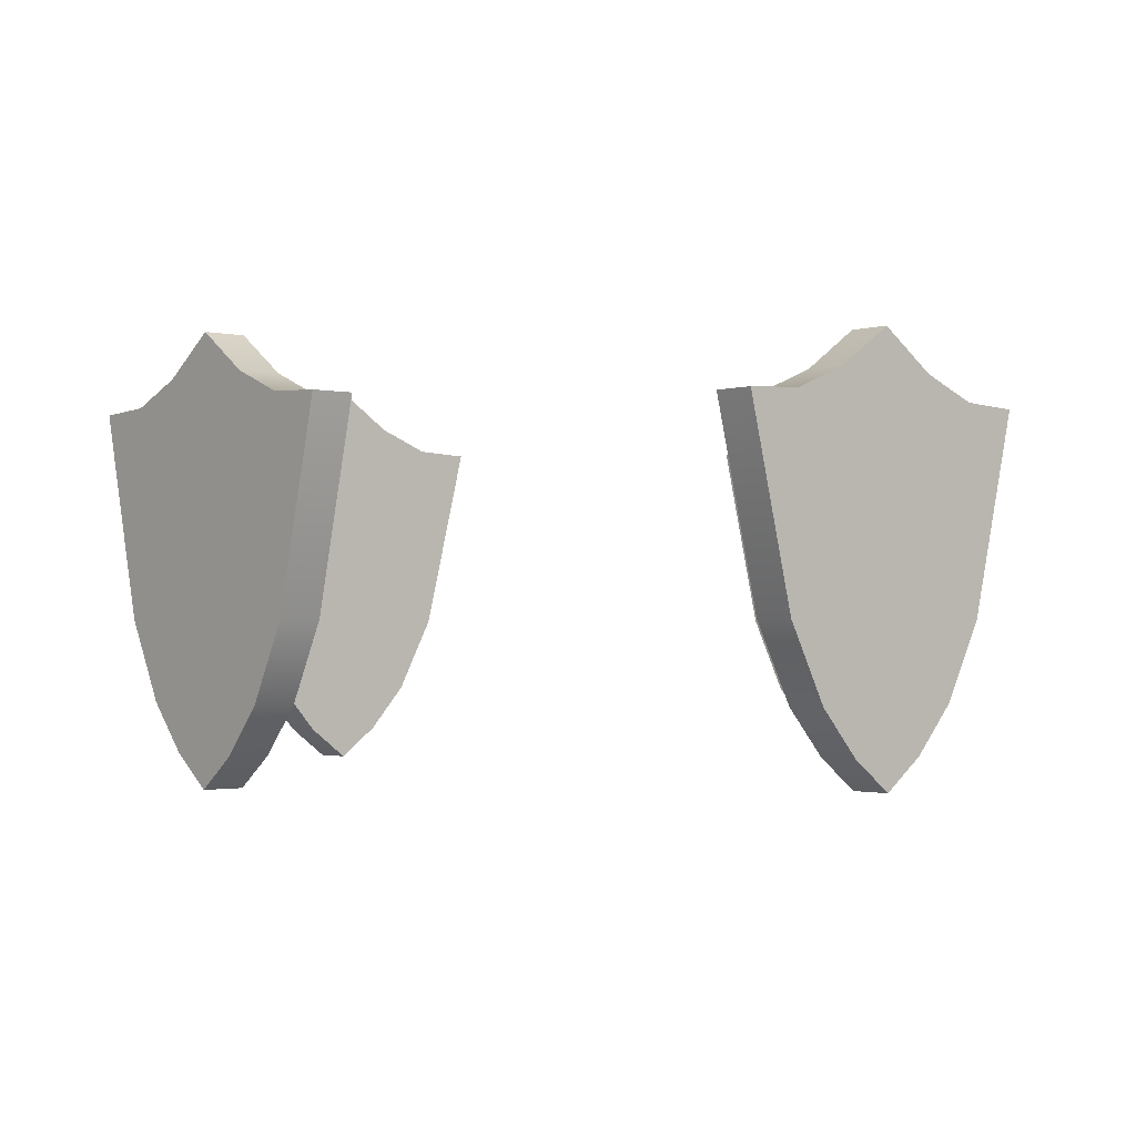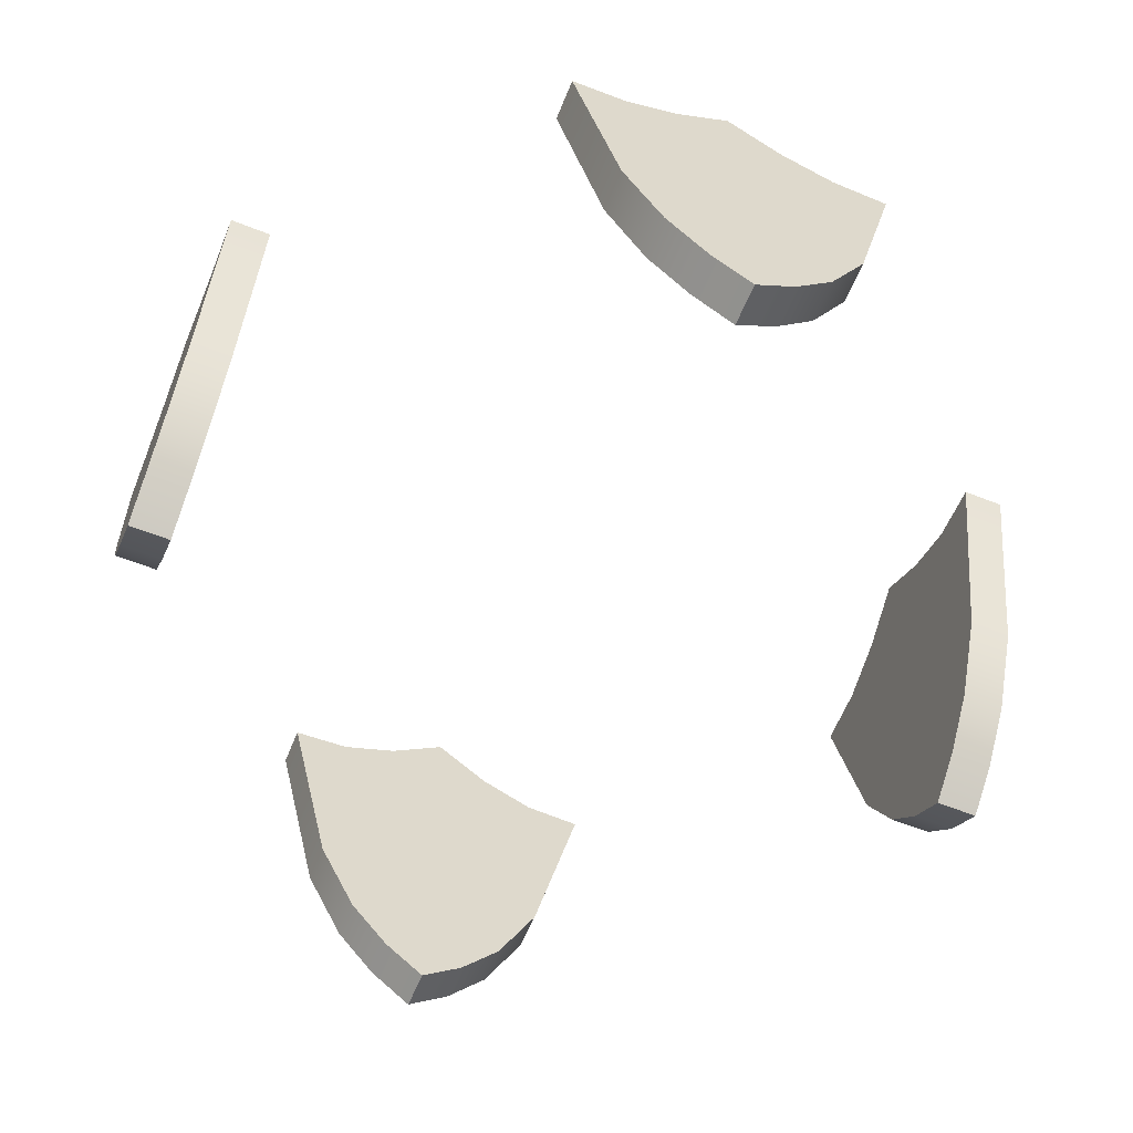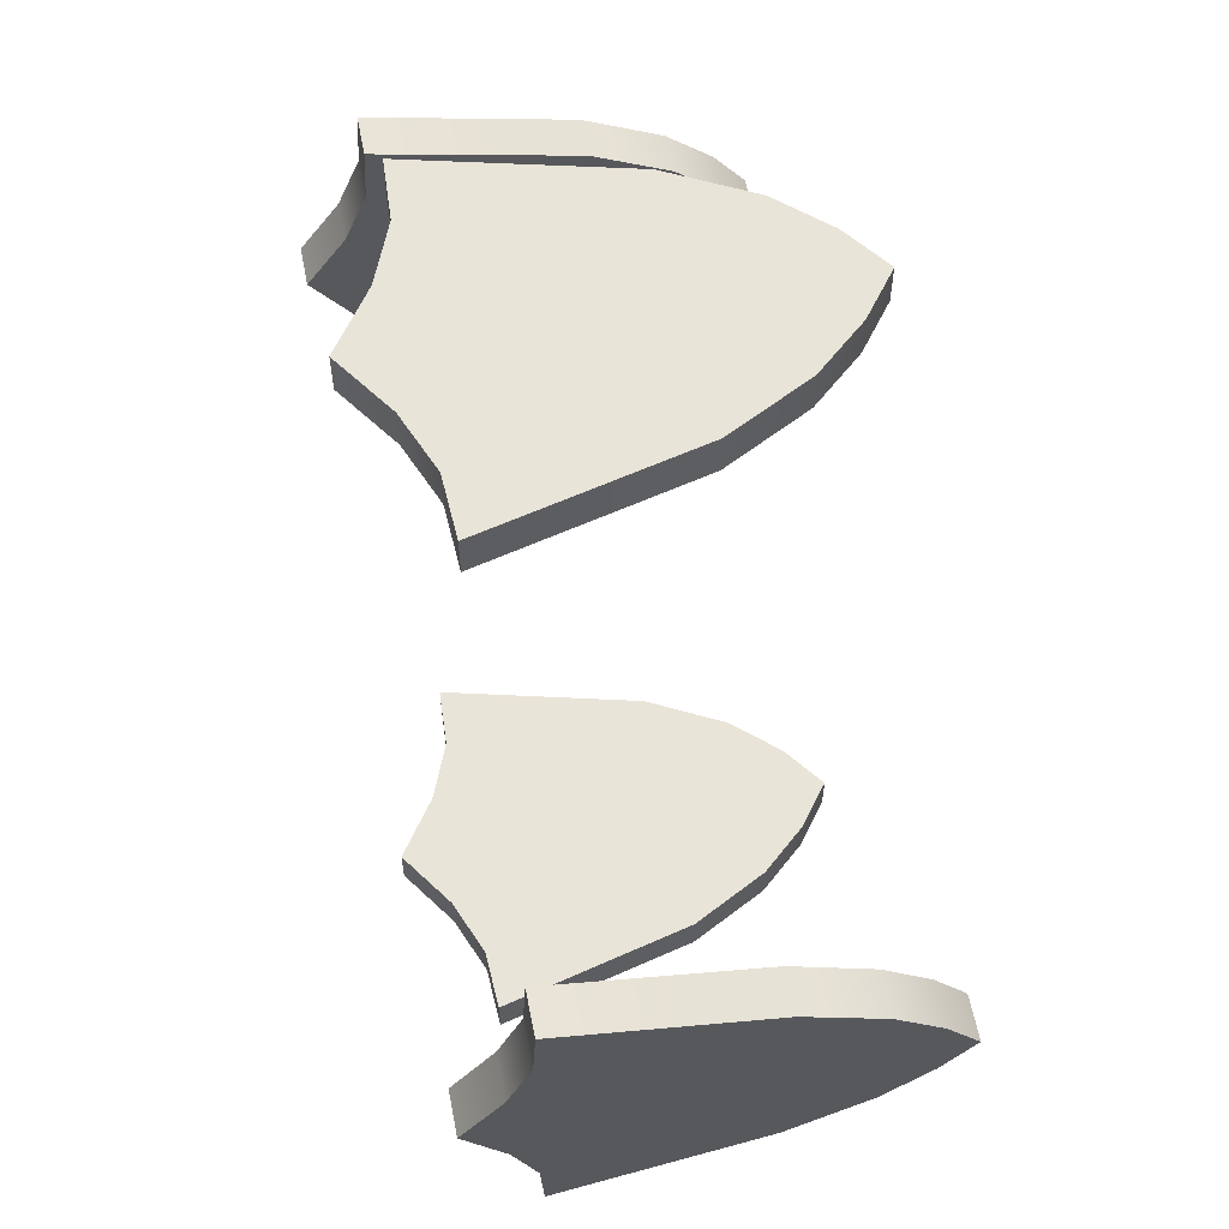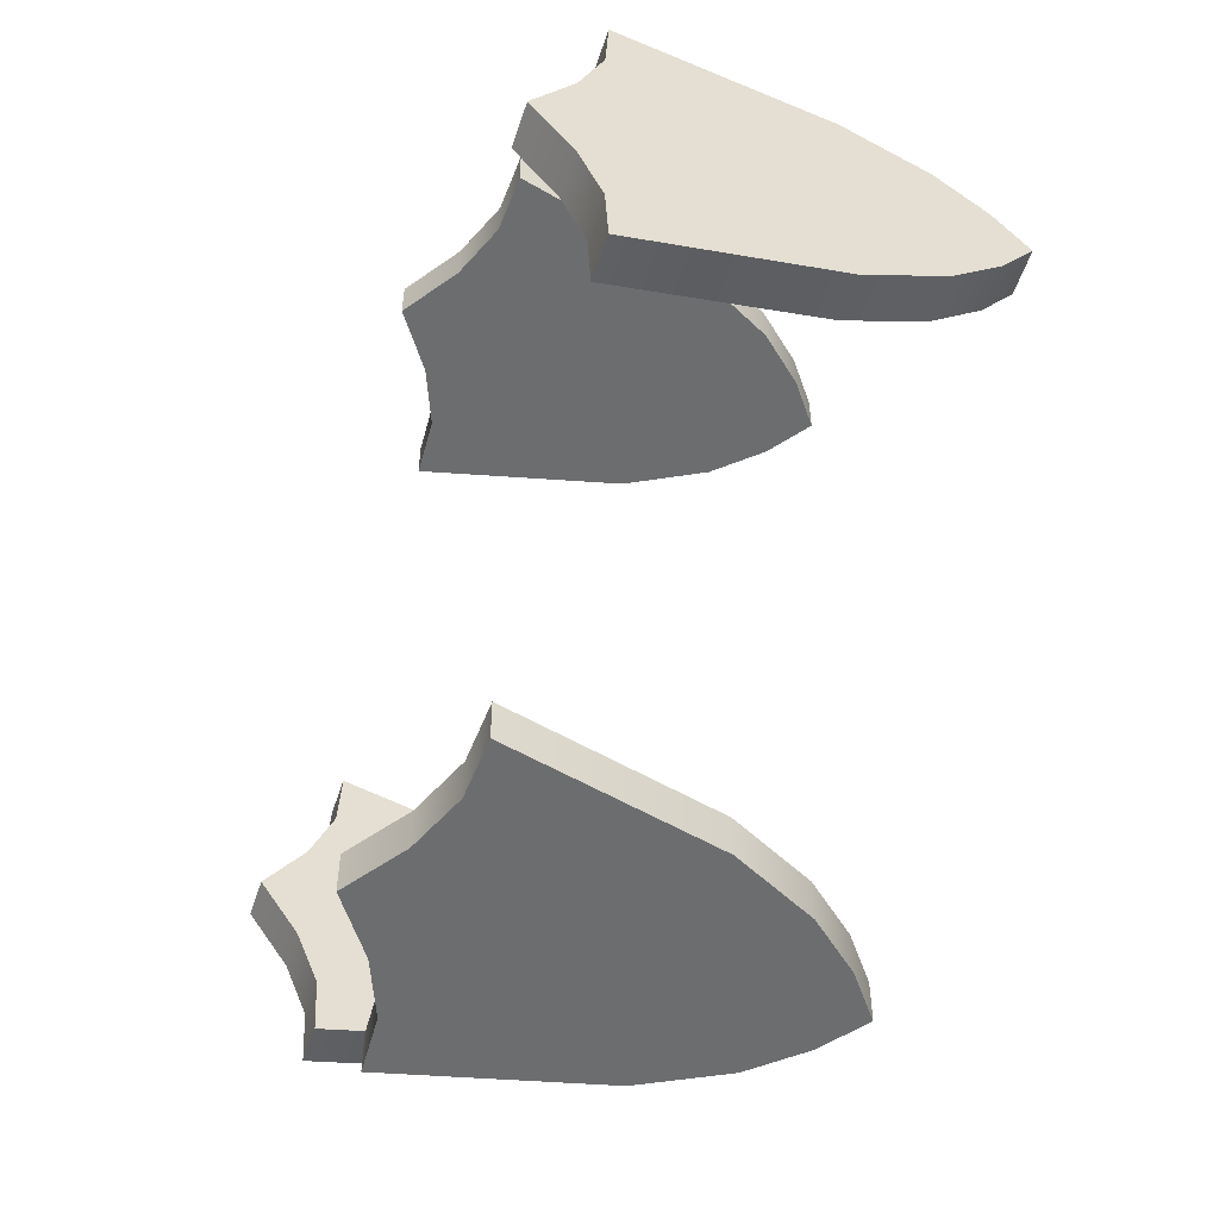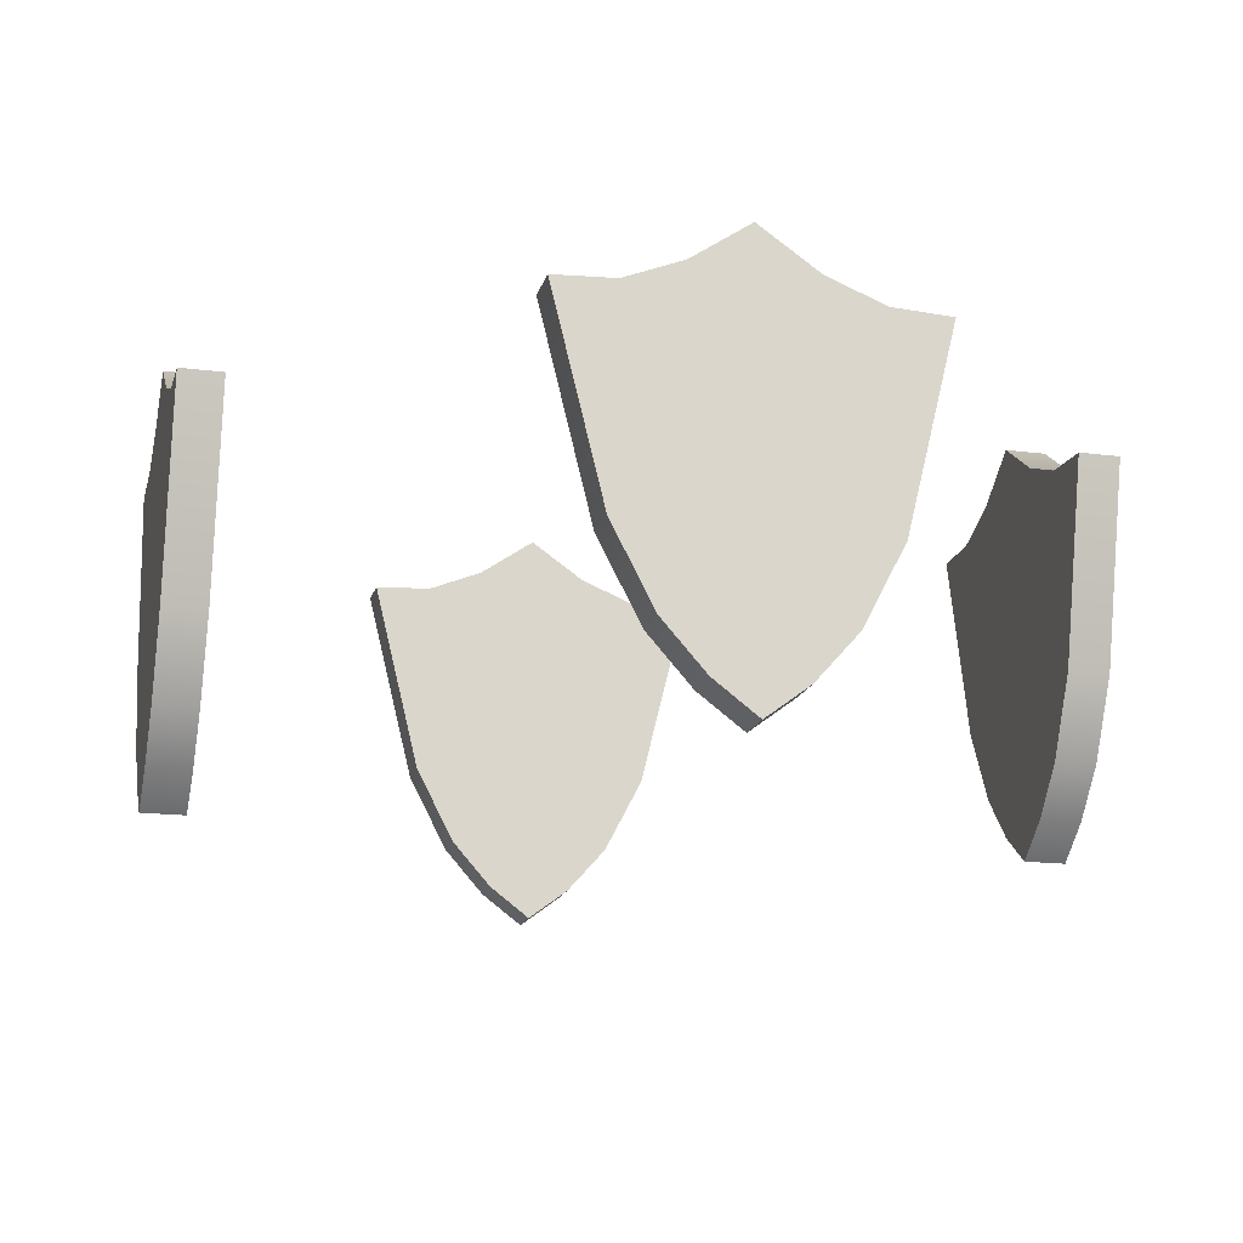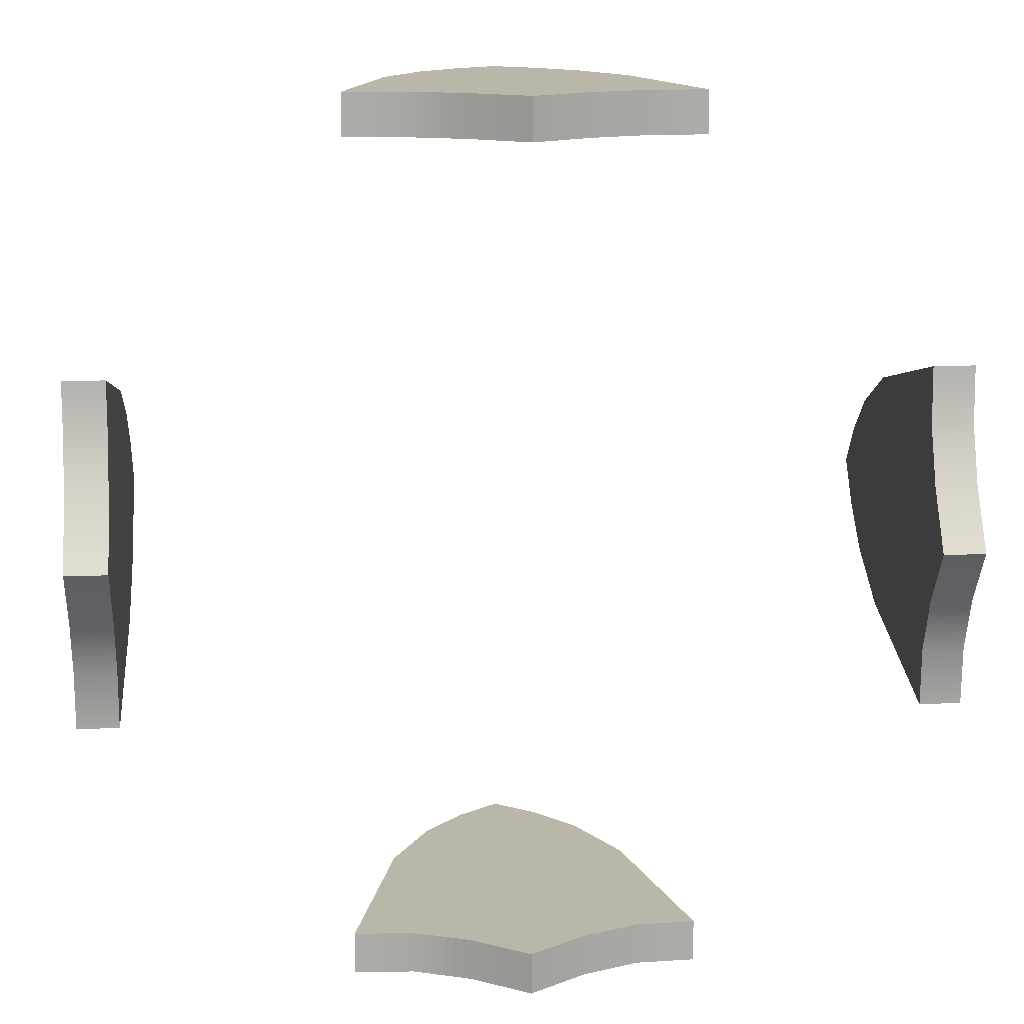
<metadata>
{"format":"obj","ext":"obj","renderer":"f3d","projection":"perspective","resolution":1024,"background":"white","views":[{"elev":-1.4,"azim":139.3,"up":"+Y"},{"elev":-60.0,"azim":-22.1,"up":"+Y"},{"elev":59.8,"azim":-101.0,"up":"+Z"},{"elev":-53.9,"azim":-108.1,"up":"+Z"},{"elev":-17.1,"azim":-104.3,"up":"+Y"},{"elev":13.9,"azim":174.7,"up":"+Z"}]}
</metadata>
<code>
o PowerUP_Shield.004_Cube.000
v 0.397 0.366 -1.9
v 0.5902 0.7376 -1.9
v 0.8235 1.686 -1.9
v 0.397 0.366 -1.9
v 0.2008 0.1442 -1.9
v 0.2732 1.81 -1.9
v 0.5434 1.7 -1.9
v 0.2918 0.534 -1.926
v 0.5902 0.7376 -2.1
v 0.8235 1.686 -2.1
v 0.397 0.366 -2.1
v 0.2008 0.1442 -2.1
v 0.2732 1.81 -2.1
v 0.5434 1.7 -2.1
v -0.397 0.366 -1.9
v -0.5902 0.7376 -1.9
v -0.8235 1.686 -1.9
v 0 2 -1.9
v 0 -0.007422 -1.9
v -0.397 0.366 -1.9
v -0.2008 0.1442 -1.9
v -0.2732 1.81 -1.9
v -0.5434 1.7 -1.9
v -0.2918 0.534 -1.926
v -0.5902 0.7376 -2.1
v -0.8235 1.686 -2.1
v 0 2 -2.1
v 0 -0.007422 -2.1
v -0.397 0.366 -2.1
v -0.2008 0.1442 -2.1
v -0.2732 1.81 -2.1
v -0.5434 1.7 -2.1
v 0.8235 1.686 -1.9
v 0.8235 1.686 -1.9
v 0.5902 0.7376 -1.9
v 0.5434 1.7 -1.9
v 0.2732 1.81 -1.9
v 0.2008 0.1442 -1.9
v 0.397 0.366 -1.9
v 0 -0.007422 -1.9
v 0 -0.007422 -1.9
v 0 2 -1.9
v 0 2 -1.9
v 0.8235 1.686 -2.1
v 0.8235 1.686 -2.1
v 0.5902 0.7376 -2.1
v 0.5434 1.7 -2.1
v 0.2732 1.81 -2.1
v 0.2008 0.1442 -2.1
v 0.397 0.366 -2.1
v 0 -0.007422 -2.1
v 0 -0.007422 -2.1
v 0 2 -2.1
v 0 2 -2.1
v -0.8235 1.686 -1.9
v -0.8235 1.686 -1.9
v -0.5902 0.7376 -1.9
v -0.5434 1.7 -1.9
v -0.2732 1.81 -1.9
v -0.2008 0.1442 -1.9
v -0.397 0.366 -1.9
v -0.8235 1.686 -2.1
v -0.8235 1.686 -2.1
v -0.5902 0.7376 -2.1
v -0.5434 1.7 -2.1
v -0.2732 1.81 -2.1
v -0.2008 0.1442 -2.1
v -0.397 0.366 -2.1
f 35 33 36 39
f 37 38 39 36
f 38 37 42 40
f 46 50 47 44
f 48 47 50 49
f 49 51 53 48
f 34 2 9 45
f 6 7 14 13
f 4 5 12 11
f 5 41 52 12
f 43 6 13 54
f 2 4 11 9
f 7 3 10 14
f 57 61 58 55
f 59 58 61 60
f 60 40 42 59
f 64 62 65 68
f 66 67 68 65
f 67 66 53 51
f 56 63 25 16
f 22 31 32 23
f 20 29 30 21
f 21 30 28 19
f 18 27 31 22
f 16 25 29 20
f 23 32 26 17
o PowerUP_Shield.003_Cube.000
v 1.9 0.366 0.397
v 1.9 0.7376 0.5902
v 1.9 1.686 0.8235
v 1.9 0.366 0.397
v 1.9 0.1442 0.2008
v 1.9 1.81 0.2732
v 1.9 1.7 0.5434
v 1.926 0.534 0.2918
v 2.1 0.7376 0.5902
v 2.1 1.686 0.8235
v 2.1 0.366 0.397
v 2.1 0.1442 0.2008
v 2.1 1.81 0.2732
v 2.1 1.7 0.5434
v 1.9 0.366 -0.397
v 1.9 0.7376 -0.5902
v 1.9 1.686 -0.8235
v 1.9 2 0
v 1.9 -0.007422 0
v 1.9 0.366 -0.397
v 1.9 0.1442 -0.2008
v 1.9 1.81 -0.2732
v 1.9 1.7 -0.5434
v 1.926 0.534 -0.2918
v 2.1 0.7376 -0.5902
v 2.1 1.686 -0.8235
v 2.1 2 -0
v 2.1 -0.007422 -0
v 2.1 0.366 -0.397
v 2.1 0.1442 -0.2008
v 2.1 1.81 -0.2732
v 2.1 1.7 -0.5434
v 1.9 1.686 0.8235
v 1.9 1.686 0.8235
v 1.9 0.7376 0.5902
v 1.9 1.7 0.5434
v 1.9 1.81 0.2732
v 1.9 0.1442 0.2008
v 1.9 0.366 0.397
v 1.9 -0.007422 0
v 1.9 -0.007422 0
v 1.9 2 0
v 1.9 2 0
v 2.1 1.686 0.8235
v 2.1 1.686 0.8235
v 2.1 0.7376 0.5902
v 2.1 1.7 0.5434
v 2.1 1.81 0.2732
v 2.1 0.1442 0.2008
v 2.1 0.366 0.397
v 2.1 -0.007422 -0
v 2.1 -0.007422 -0
v 2.1 2 -0
v 2.1 2 -0
v 1.9 1.686 -0.8235
v 1.9 1.686 -0.8235
v 1.9 0.7376 -0.5902
v 1.9 1.7 -0.5434
v 1.9 1.81 -0.2732
v 1.9 0.1442 -0.2008
v 1.9 0.366 -0.397
v 2.1 1.686 -0.8235
v 2.1 1.686 -0.8235
v 2.1 0.7376 -0.5902
v 2.1 1.7 -0.5434
v 2.1 1.81 -0.2732
v 2.1 0.1442 -0.2008
v 2.1 0.366 -0.397
f 103 101 104 107
f 105 106 107 104
f 106 105 110 108
f 114 118 115 112
f 116 115 118 117
f 117 119 121 116
f 102 70 77 113
f 74 75 82 81
f 72 73 80 79
f 73 109 120 80
f 111 74 81 122
f 70 72 79 77
f 75 71 78 82
f 125 129 126 123
f 127 126 129 128
f 128 108 110 127
f 132 130 133 136
f 134 135 136 133
f 135 134 121 119
f 124 131 93 84
f 90 99 100 91
f 88 97 98 89
f 89 98 96 87
f 86 95 99 90
f 84 93 97 88
f 91 100 94 85
o PowerUP_Shield.000_Cube.000
v -2.1 0.366 0.397
v -2.1 0.7376 0.5902
v -2.1 1.686 0.8235
v -2.1 0.366 0.397
v -2.1 0.1442 0.2008
v -2.1 1.81 0.2732
v -2.1 1.7 0.5434
v -2.074 0.534 0.2918
v -1.9 0.7376 0.5902
v -1.9 1.686 0.8235
v -1.9 0.366 0.397
v -1.9 0.1442 0.2008
v -1.9 1.81 0.2732
v -1.9 1.7 0.5434
v -2.1 0.366 -0.397
v -2.1 0.7376 -0.5902
v -2.1 1.686 -0.8235
v -2.1 2 0
v -2.1 -0.007422 0
v -2.1 0.366 -0.397
v -2.1 0.1442 -0.2008
v -2.1 1.81 -0.2732
v -2.1 1.7 -0.5434
v -2.074 0.534 -0.2918
v -1.9 0.7376 -0.5902
v -1.9 1.686 -0.8235
v -1.9 2 -0
v -1.9 -0.007422 -0
v -1.9 0.366 -0.397
v -1.9 0.1442 -0.2008
v -1.9 1.81 -0.2732
v -1.9 1.7 -0.5434
v -2.1 1.686 0.8235
v -2.1 1.686 0.8235
v -2.1 0.7376 0.5902
v -2.1 1.7 0.5434
v -2.1 1.81 0.2732
v -2.1 0.1442 0.2008
v -2.1 0.366 0.397
v -2.1 -0.007422 0
v -2.1 -0.007422 0
v -2.1 2 0
v -2.1 2 0
v -1.9 1.686 0.8235
v -1.9 1.686 0.8235
v -1.9 0.7376 0.5902
v -1.9 1.7 0.5434
v -1.9 1.81 0.2732
v -1.9 0.1442 0.2008
v -1.9 0.366 0.397
v -1.9 -0.007422 -0
v -1.9 -0.007422 -0
v -1.9 2 -0
v -1.9 2 -0
v -2.1 1.686 -0.8235
v -2.1 1.686 -0.8235
v -2.1 0.7376 -0.5902
v -2.1 1.7 -0.5434
v -2.1 1.81 -0.2732
v -2.1 0.1442 -0.2008
v -2.1 0.366 -0.397
v -1.9 1.686 -0.8235
v -1.9 1.686 -0.8235
v -1.9 0.7376 -0.5902
v -1.9 1.7 -0.5434
v -1.9 1.81 -0.2732
v -1.9 0.1442 -0.2008
v -1.9 0.366 -0.397
f 171 169 172 175
f 173 174 175 172
f 174 173 178 176
f 182 186 183 180
f 184 183 186 185
f 185 187 189 184
f 170 138 145 181
f 142 143 150 149
f 140 141 148 147
f 141 177 188 148
f 179 142 149 190
f 138 140 147 145
f 143 139 146 150
f 193 197 194 191
f 195 194 197 196
f 196 176 178 195
f 200 198 201 204
f 202 203 204 201
f 203 202 189 187
f 192 199 161 152
f 158 167 168 159
f 156 165 166 157
f 157 166 164 155
f 154 163 167 158
f 152 161 165 156
f 159 168 162 153
o PowerUP_Shield.002_Cube.000
v 0.397 0.366 2.1
v 0.5902 0.7376 2.1
v 0.8235 1.686 2.1
v 0.397 0.366 2.1
v 0.2008 0.1442 2.1
v 0.2732 1.81 2.1
v 0.5434 1.7 2.1
v 0.2918 0.534 2.074
v 0.5902 0.7376 1.9
v 0.8235 1.686 1.9
v 0.397 0.366 1.9
v 0.2008 0.1442 1.9
v 0.2732 1.81 1.9
v 0.5434 1.7 1.9
v -0.397 0.366 2.1
v -0.5902 0.7376 2.1
v -0.8235 1.686 2.1
v 0 2 2.1
v 0 -0.007422 2.1
v -0.397 0.366 2.1
v -0.2008 0.1442 2.1
v -0.2732 1.81 2.1
v -0.5434 1.7 2.1
v -0.2918 0.534 2.074
v -0.5902 0.7376 1.9
v -0.8235 1.686 1.9
v 0 2 1.9
v 0 -0.007422 1.9
v -0.397 0.366 1.9
v -0.2008 0.1442 1.9
v -0.2732 1.81 1.9
v -0.5434 1.7 1.9
v 0.8235 1.686 2.1
v 0.8235 1.686 2.1
v 0.5902 0.7376 2.1
v 0.5434 1.7 2.1
v 0.2732 1.81 2.1
v 0.2008 0.1442 2.1
v 0.397 0.366 2.1
v 0 -0.007422 2.1
v 0 -0.007422 2.1
v 0 2 2.1
v 0 2 2.1
v 0.8235 1.686 1.9
v 0.8235 1.686 1.9
v 0.5902 0.7376 1.9
v 0.5434 1.7 1.9
v 0.2732 1.81 1.9
v 0.2008 0.1442 1.9
v 0.397 0.366 1.9
v 0 -0.007422 1.9
v 0 -0.007422 1.9
v 0 2 1.9
v 0 2 1.9
v -0.8235 1.686 2.1
v -0.8235 1.686 2.1
v -0.5902 0.7376 2.1
v -0.5434 1.7 2.1
v -0.2732 1.81 2.1
v -0.2008 0.1442 2.1
v -0.397 0.366 2.1
v -0.8235 1.686 1.9
v -0.8235 1.686 1.9
v -0.5902 0.7376 1.9
v -0.5434 1.7 1.9
v -0.2732 1.81 1.9
v -0.2008 0.1442 1.9
v -0.397 0.366 1.9
f 239 237 240 243
f 241 242 243 240
f 242 241 246 244
f 250 254 251 248
f 252 251 254 253
f 253 255 257 252
f 238 206 213 249
f 210 211 218 217
f 208 209 216 215
f 209 245 256 216
f 247 210 217 258
f 206 208 215 213
f 211 207 214 218
f 261 265 262 259
f 263 262 265 264
f 264 244 246 263
f 268 266 269 272
f 270 271 272 269
f 271 270 257 255
f 260 267 229 220
f 226 235 236 227
f 224 233 234 225
f 225 234 232 223
f 222 231 235 226
f 220 229 233 224
f 227 236 230 221

</code>
